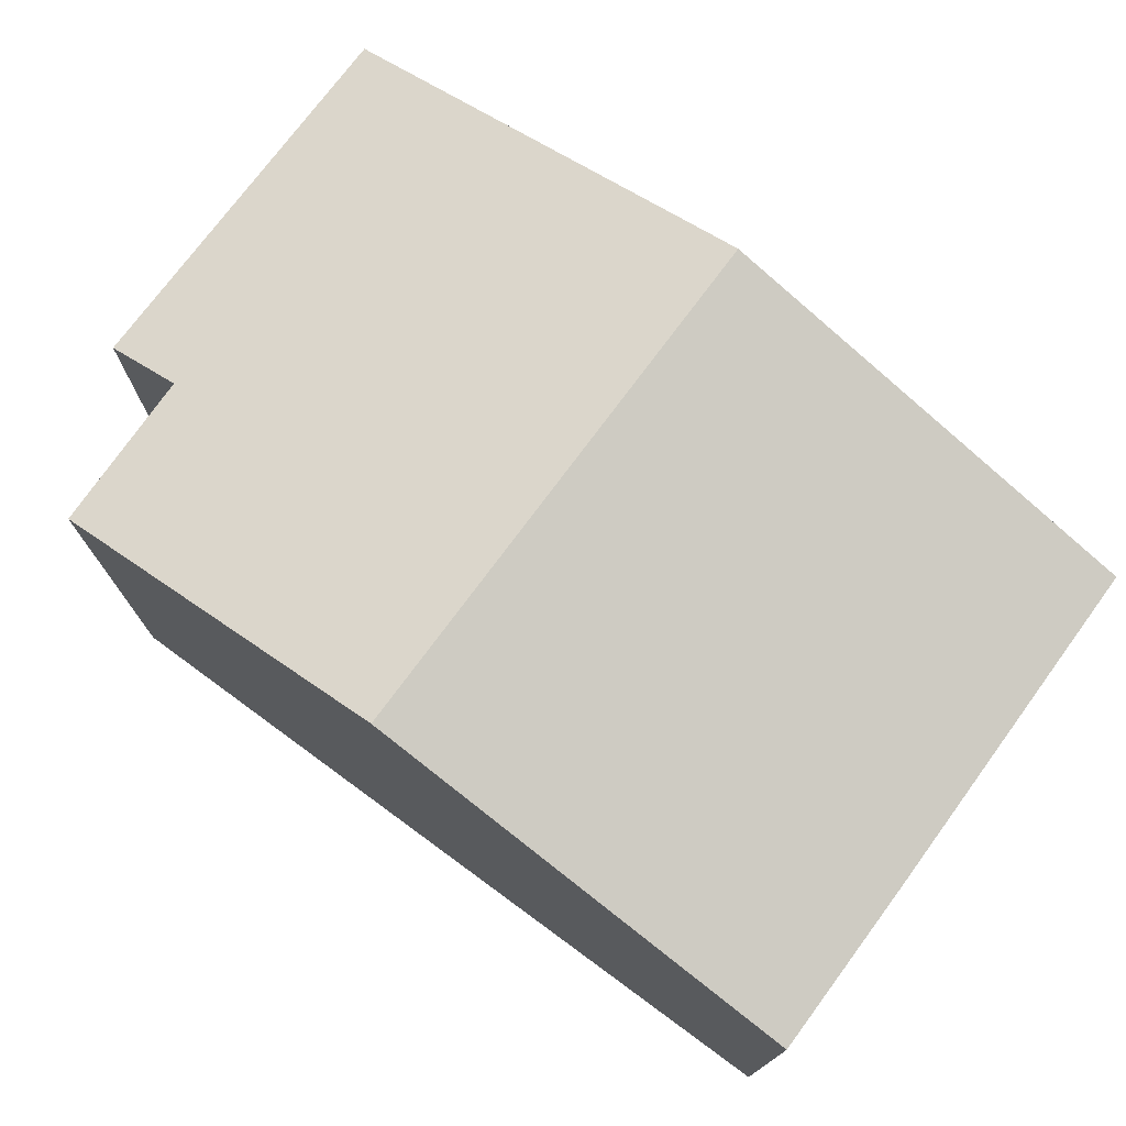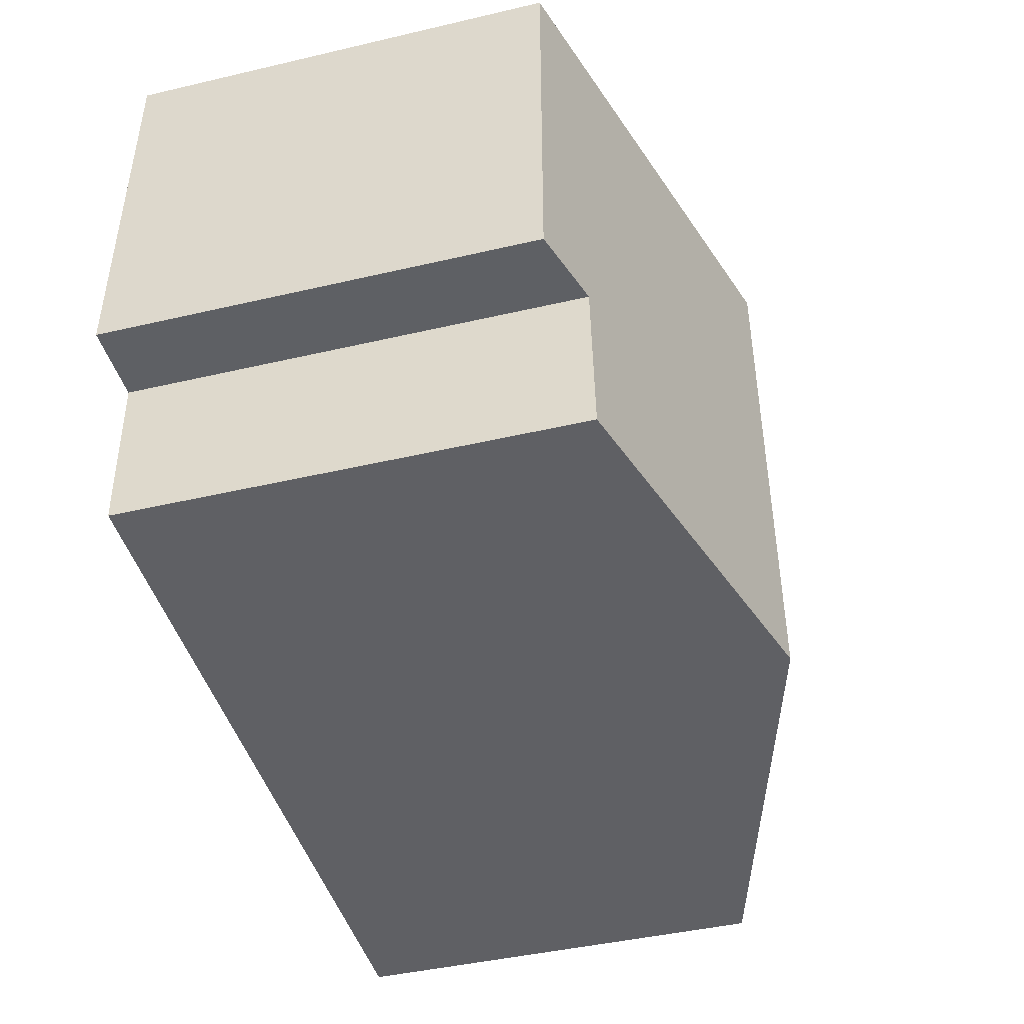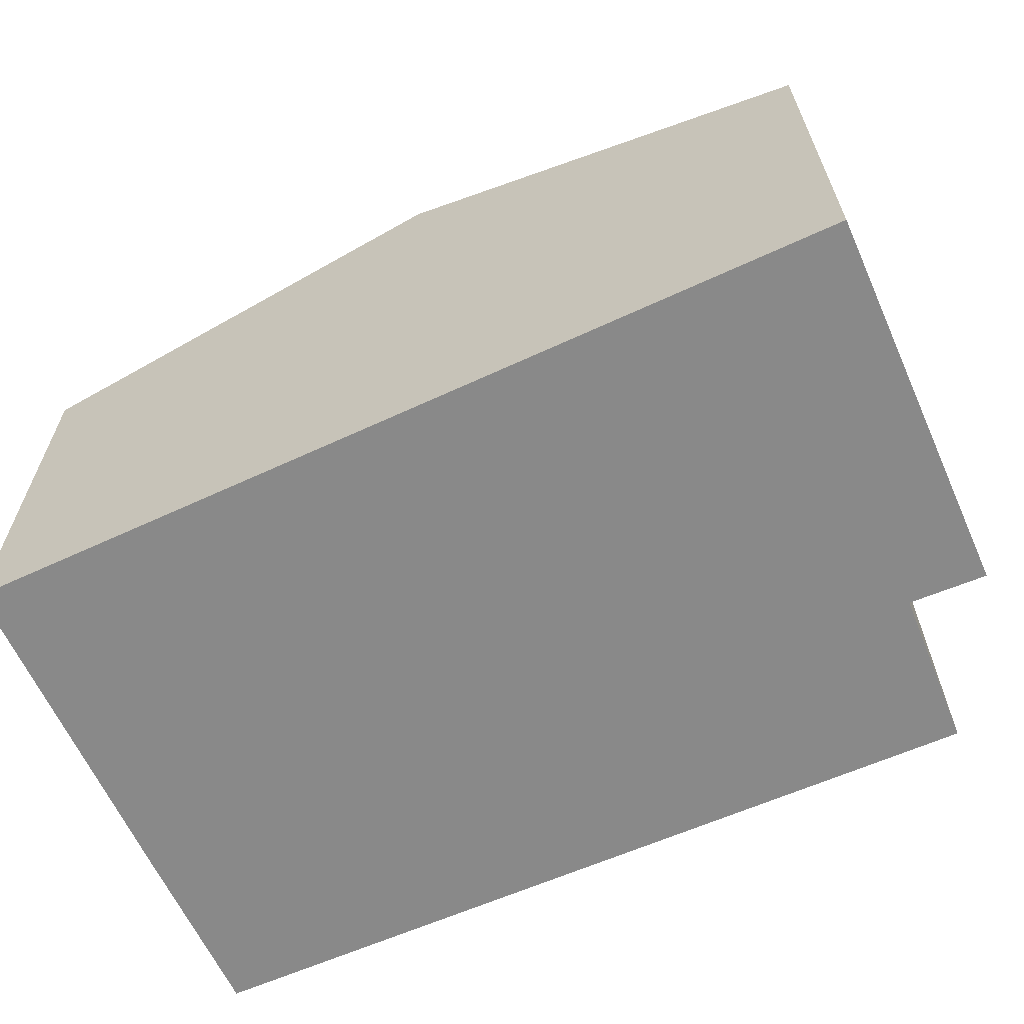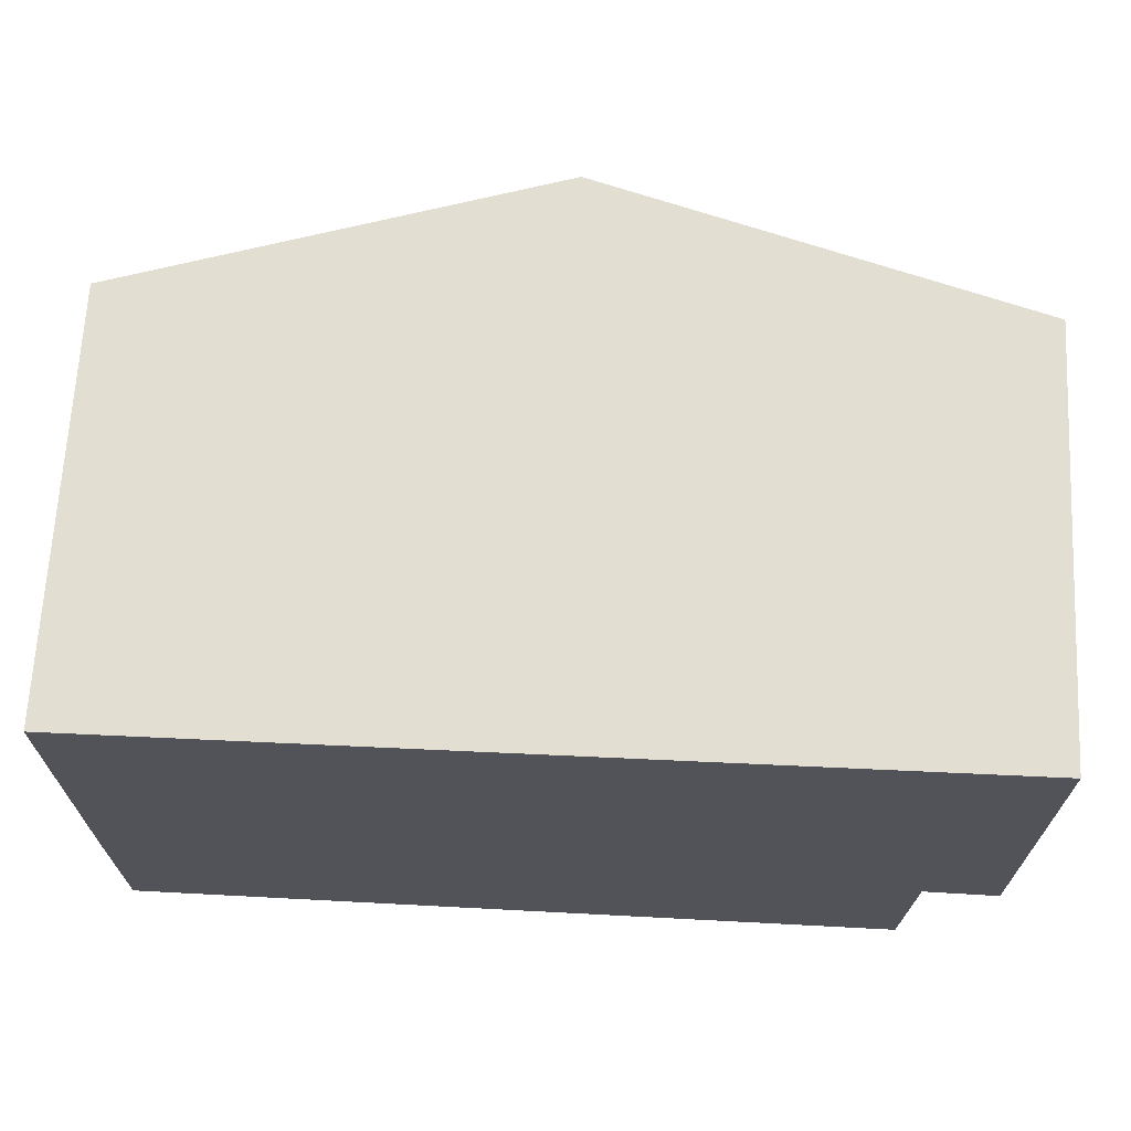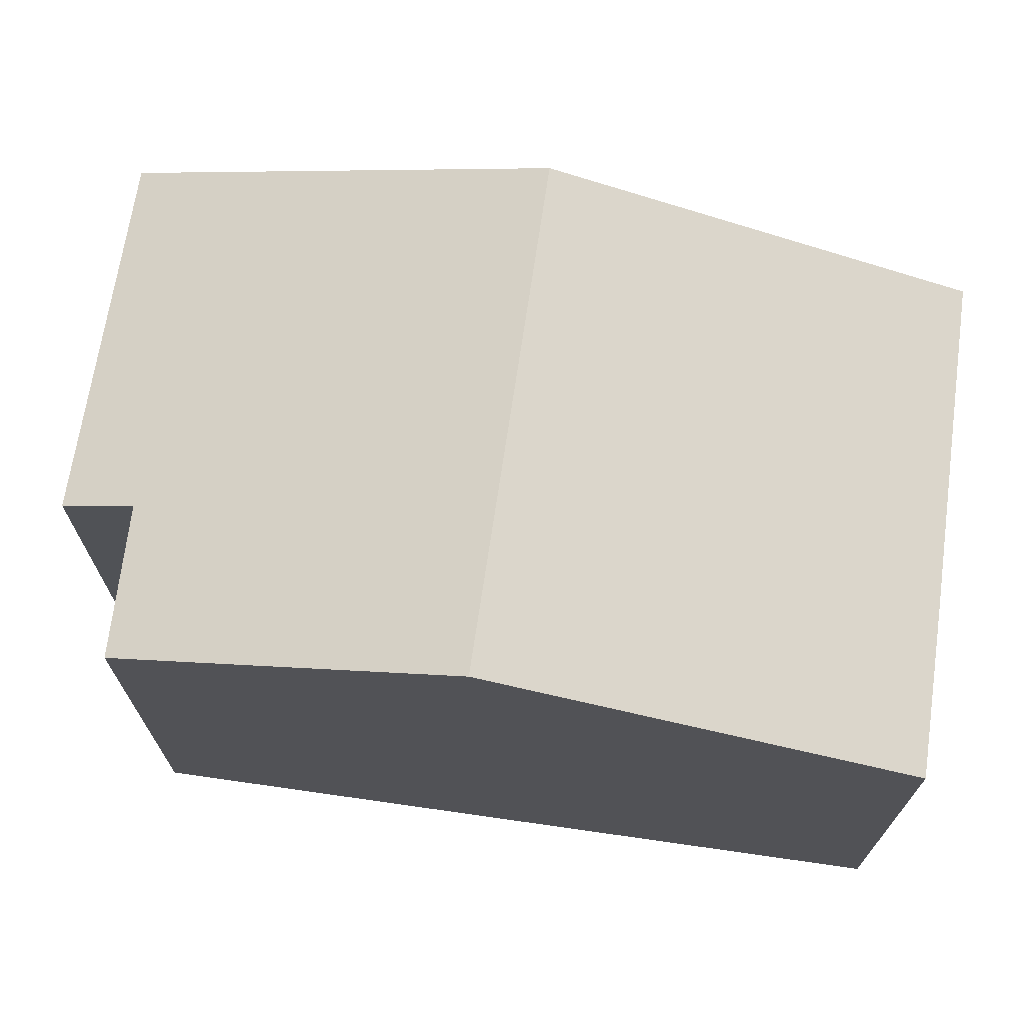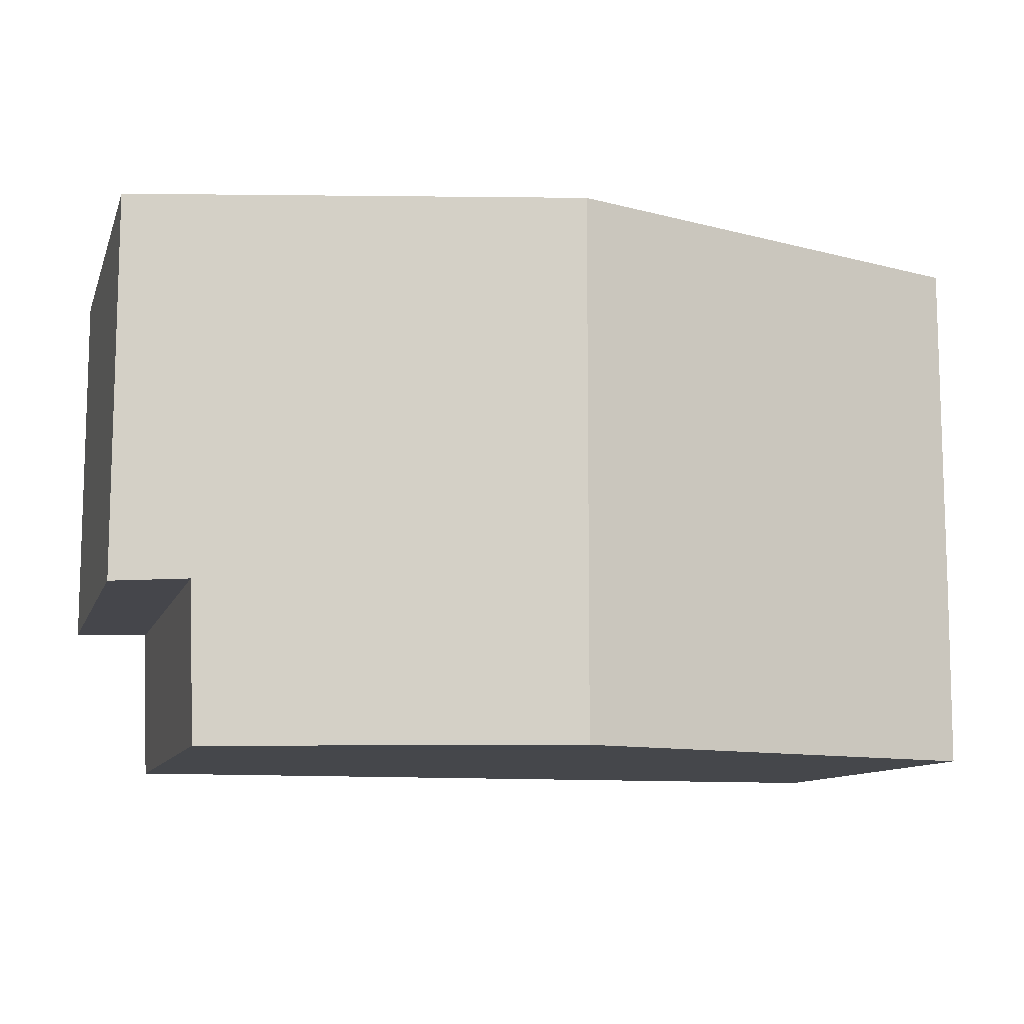
<metadata>
{"format":"obj","ext":"obj","renderer":"f3d","projection":"perspective","resolution":1024,"background":"white","views":[{"elev":74.4,"azim":-143.7,"up":"+Y"},{"elev":-44.4,"azim":105.2,"up":"+Z"},{"elev":-63.0,"azim":24.1,"up":"+Y"},{"elev":67.5,"azim":3.0,"up":"+Z"},{"elev":68.9,"azim":-171.8,"up":"+Y"},{"elev":-10.5,"azim":164.8,"up":"+Z"}]}
</metadata>
<code>
v  12.93 6.294 -0.383
v  6.466 8.219 5.169
v  12.93 6.294 5.29
v  11.81 6.629 -0.355
v  6.476 8.219 -2.685
v  11.73 6.653 -2.689
v  0.017 6.294 -2.68
v  0.005 6.294 5.049
v  0 6.29 3.852e-16
v  0.017 1.641e-16 -2.68
v  0.005 -3.092e-16 5.049
v  0 0 0
v  6.466 -3.165e-16 5.169
v  12.93 -3.239e-16 5.29
v  12.93 2.345e-17 -0.383
v  11.73 1.647e-16 -2.689
v  11.81 2.174e-17 -0.355
v  6.476 1.644e-16 -2.685
g defaultobject
f 1 2 3
f 2 1 4
f 2 4 5
f 5 4 6
f 7 2 5
f 2 7 8
f 8 7 9
f 10 9 7
f 9 10 8
f 8 10 11
f 11 10 12
f 11 2 8
f 2 11 3
f 3 11 13
f 3 13 14
f 14 1 3
f 1 14 15
f 4 16 6
f 16 4 17
f 1 17 4
f 17 1 15
f 5 10 7
f 10 5 6
f 10 6 18
f 18 6 16
f 13 15 14
f 15 13 11
f 15 11 17
f 17 11 16
f 16 11 18
f 18 11 12
f 18 12 10

</code>
